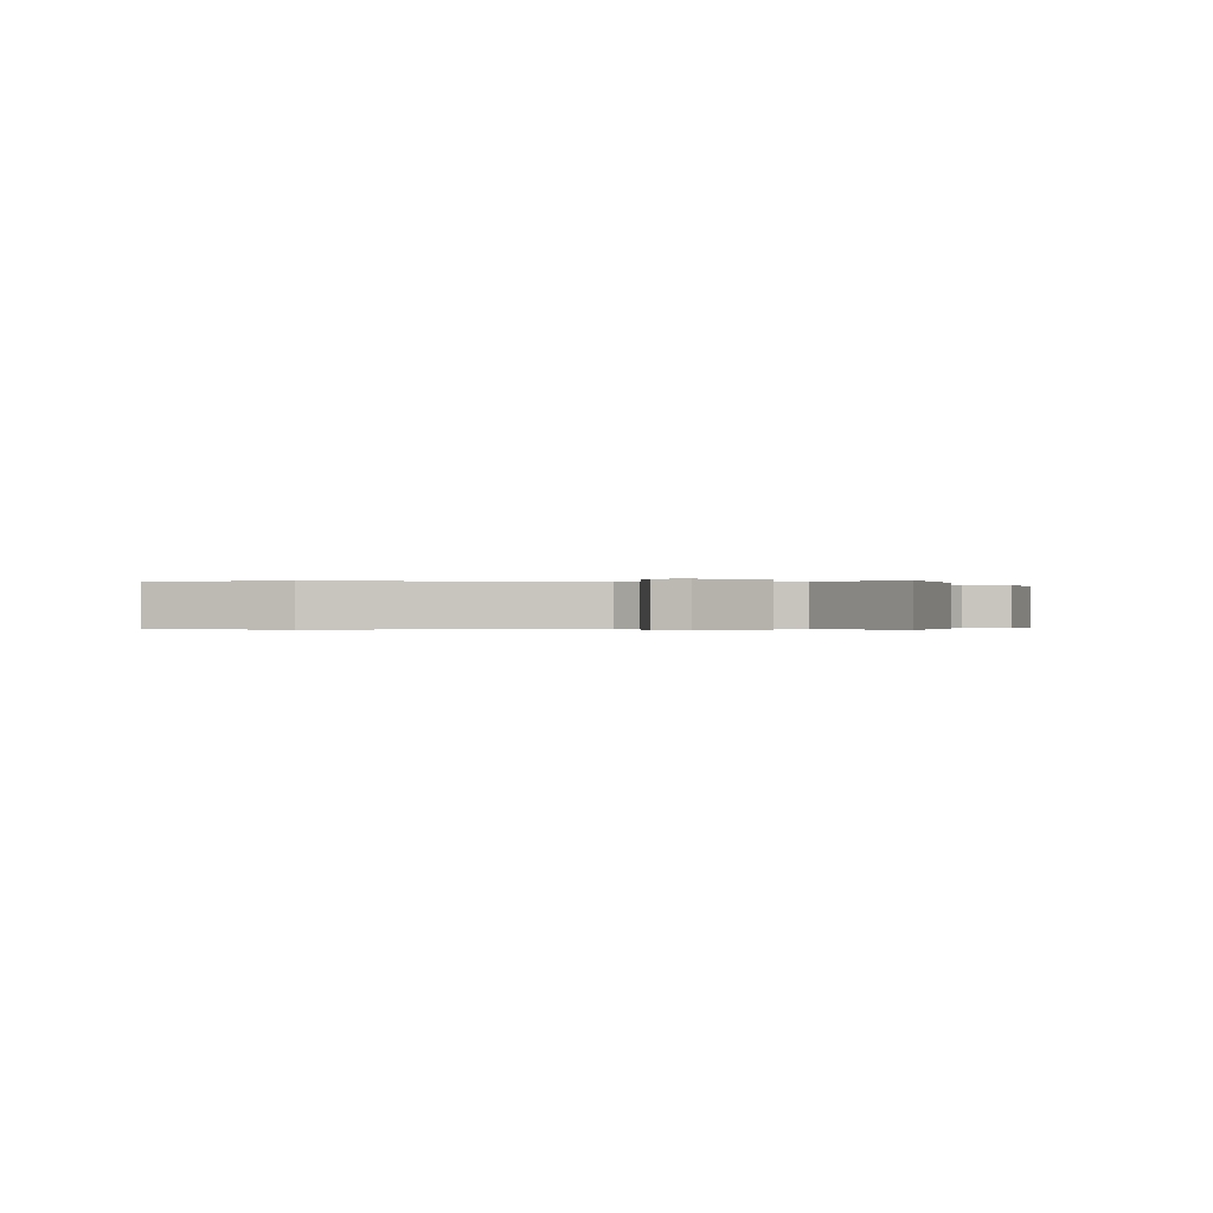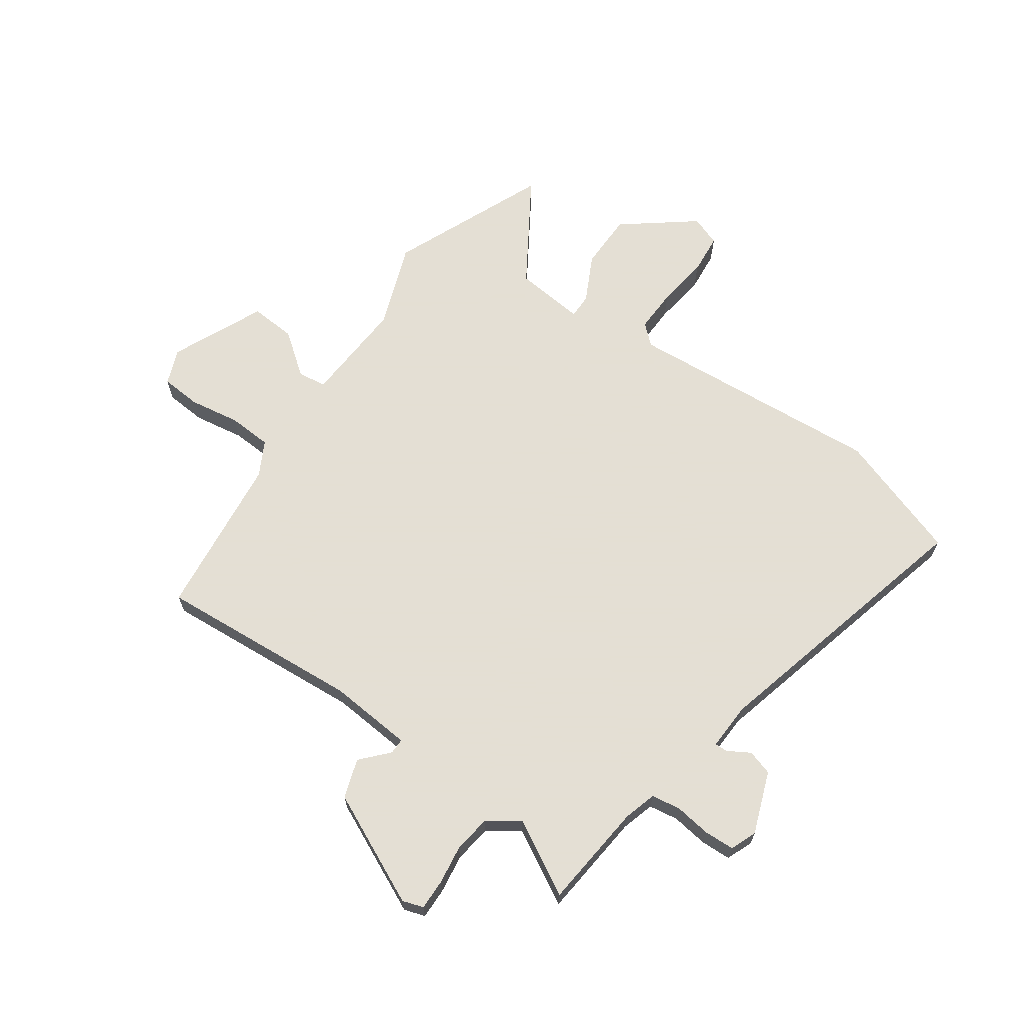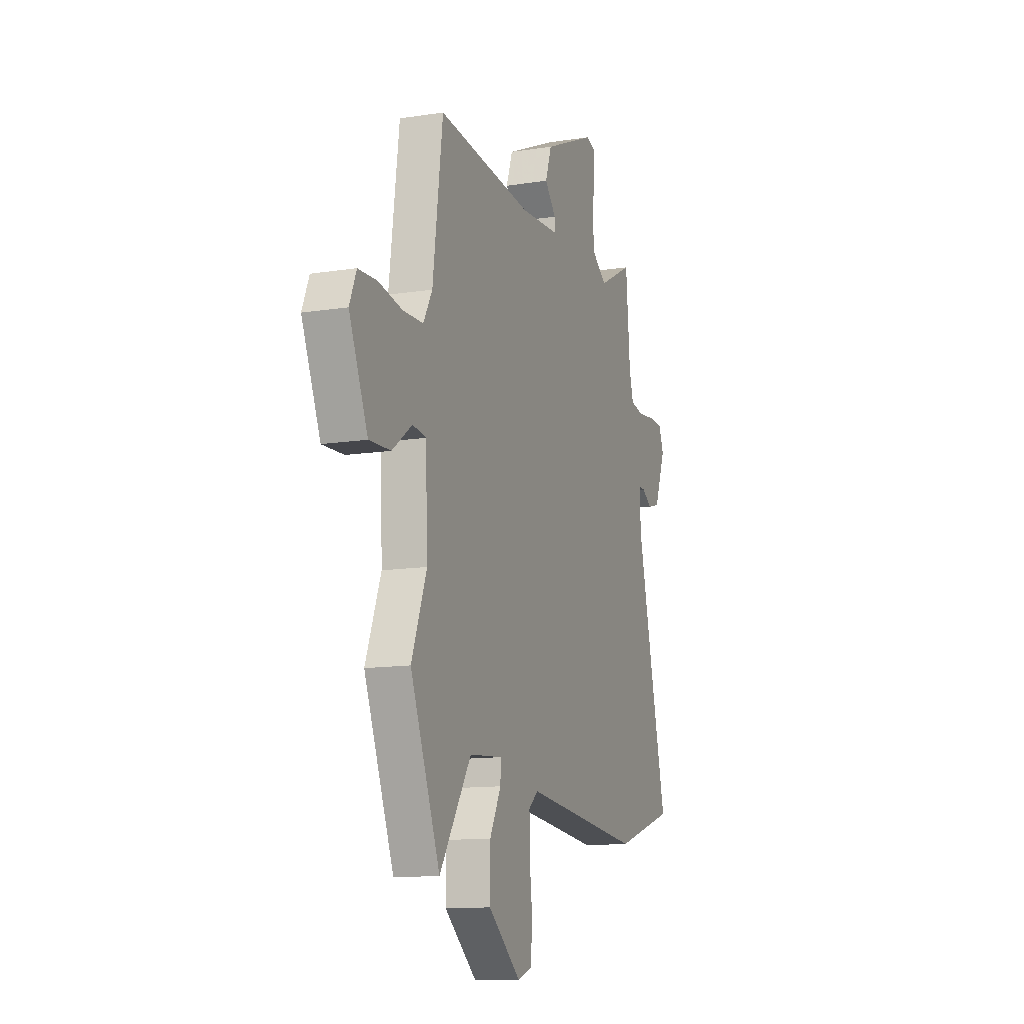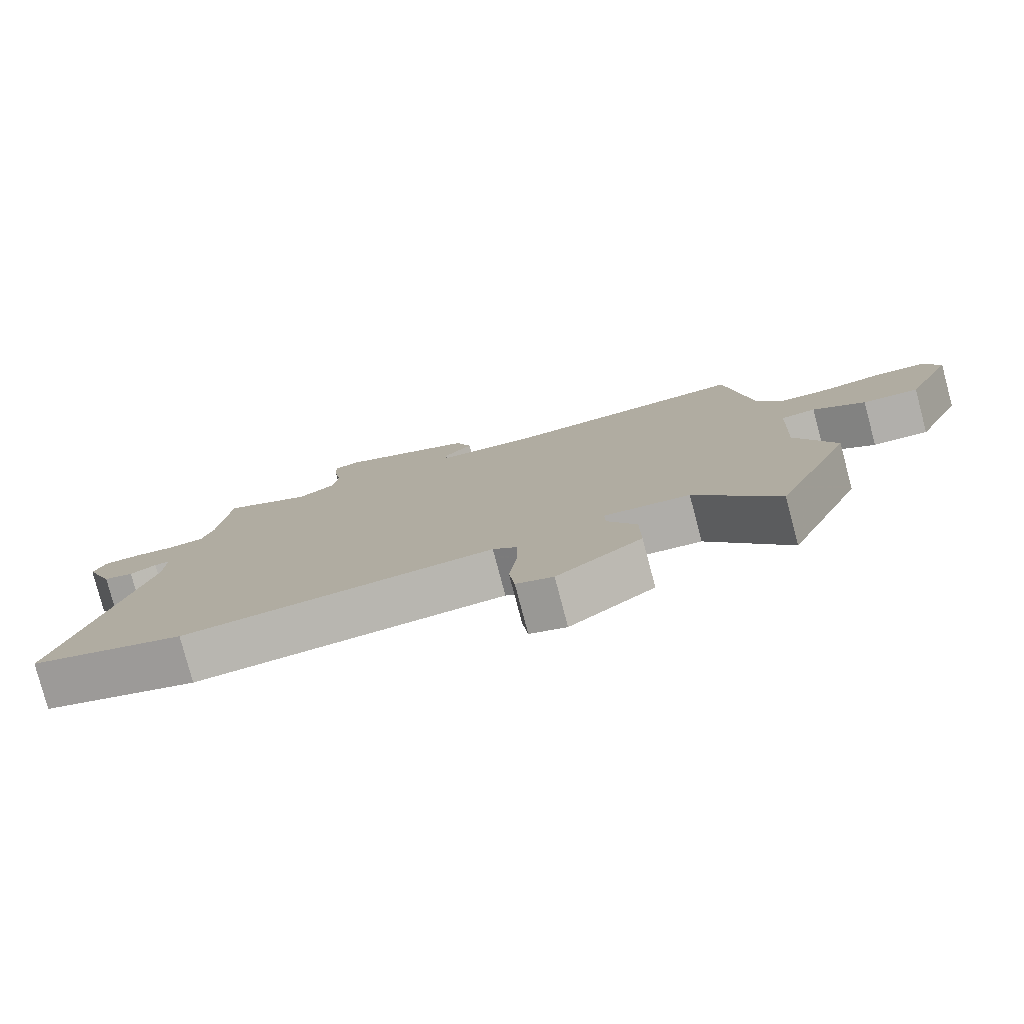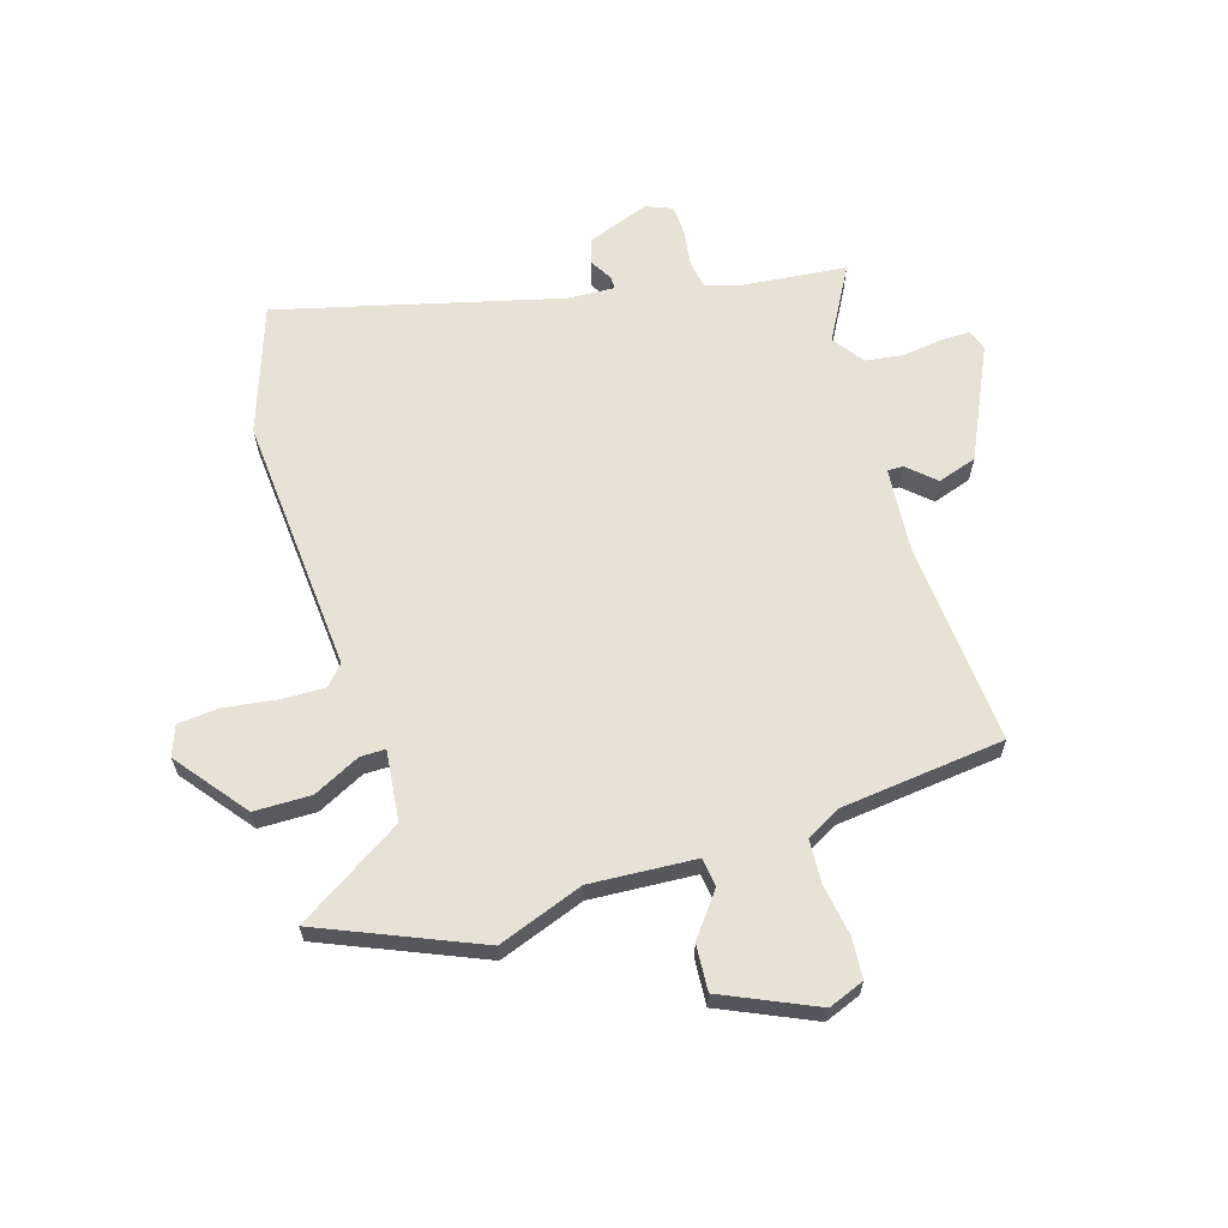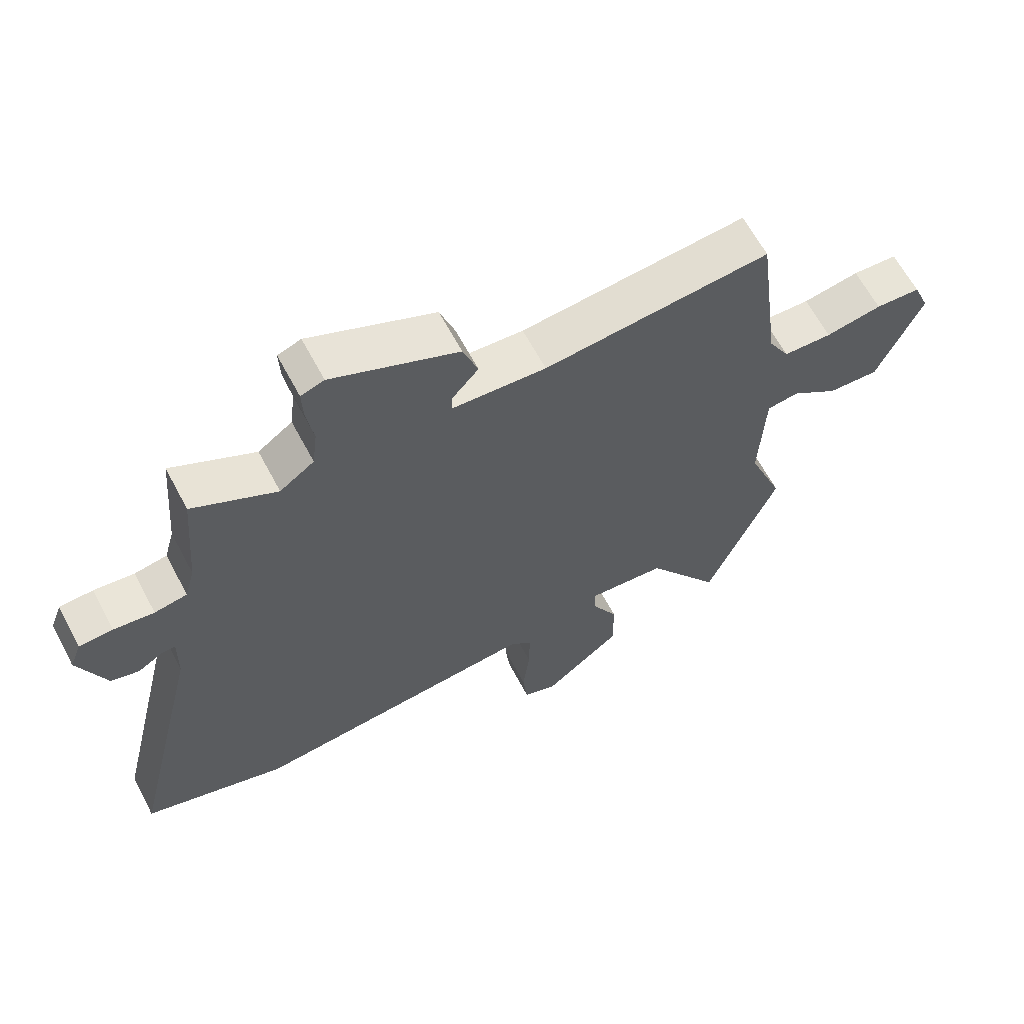
<metadata>
{"format":"obj","ext":"obj","renderer":"f3d","projection":"perspective","resolution":1024,"background":"white","views":[{"elev":-0.2,"azim":176.3,"up":"+Y"},{"elev":66.3,"azim":36.0,"up":"+Y"},{"elev":-12.7,"azim":-70.0,"up":"+Z"},{"elev":-79.5,"azim":-165.2,"up":"+Z"},{"elev":63.4,"azim":-106.0,"up":"+Y"},{"elev":63.9,"azim":152.0,"up":"+Z"}]}
</metadata>
<code>
v -0.443 0.07 -0.642
v -0.556 0.07 -0.361
v -0.498 0.07 -0.211
v -0.506 0.07 -0.024
v -0.557 0.07 -0.017
v -0.633 0.07 -0.073
v -0.715 0.07 -0.077
v -0.786 0.07 0.089
v -0.76 0.07 0.152
v -0.688 0.07 0.156
v -0.598 0.07 0.14
v -0.52 0.07 0.143
v -0.486 0.07 0.204
v -0.448 0.07 0.493
v -0.086 0.07 0.46
v 0.064 0.07 0.47
v 0.064 0.07 0.498
v 0.021 0.07 0.547
v 0.045 0.07 0.616
v 0.246 0.07 0.706
v 0.283 0.07 0.693
v 0.281 0.07 0.639
v 0.27 0.07 0.569
v 0.278 0.07 0.502
v 0.333 0.07 0.462
v 0.466 0.07 0.533
v 0.482 0.07 0.343
v 0.498 0.07 0.285
v 0.55 0.07 0.276
v 0.614 0.07 0.284
v 0.668 0.07 0.281
v 0.686 0.07 0.234
v 0.643 0.07 0.124
v 0.598 0.07 0.111
v 0.559 0.07 0.135
v 0.536 0.07 0.136
v 0.538 0.07 0.052
v 0.657 0.07 -0.449
v 0.428 0.07 -0.523
v -0.031 0.07 -0.48
v -0.067 0.07 -0.511
v -0.066 0.07 -0.589
v -0.055 0.07 -0.682
v -0.063 0.07 -0.754
v -0.117 0.07 -0.773
v -0.241 0.07 -0.673
v -0.24 0.07 -0.572
v -0.197 0.07 -0.49
v -0.196 0.07 -0.446
v -0.322 0.07 -0.457
v -0.443 0 -0.642
v -0.556 0 -0.361
v -0.498 0 -0.211
v -0.506 0 -0.024
v -0.557 0 -0.017
v -0.633 0 -0.073
v -0.715 0 -0.077
v -0.786 0 0.089
v -0.76 0 0.152
v -0.688 0 0.156
v -0.598 0 0.14
v -0.52 0 0.143
v -0.486 0 0.204
v -0.448 0 0.493
v -0.086 0 0.46
v 0.064 0 0.47
v 0.064 0 0.498
v 0.021 0 0.547
v 0.045 0 0.616
v 0.246 0 0.706
v 0.283 0 0.693
v 0.281 0 0.639
v 0.27 0 0.569
v 0.278 0 0.502
v 0.333 0 0.462
v 0.466 0 0.533
v 0.482 0 0.343
v 0.498 0 0.285
v 0.55 0 0.276
v 0.614 0 0.284
v 0.668 0 0.281
v 0.686 0 0.234
v 0.643 0 0.124
v 0.598 0 0.111
v 0.559 0 0.135
v 0.536 0 0.136
v 0.538 0 0.052
v 0.657 0 -0.449
v 0.428 0 -0.523
v -0.031 0 -0.48
v -0.067 0 -0.511
v -0.066 0 -0.589
v -0.055 0 -0.682
v -0.063 0 -0.754
v -0.117 0 -0.773
v -0.241 0 -0.673
v -0.24 0 -0.572
v -0.197 0 -0.49
v -0.196 0 -0.446
v -0.322 0 -0.457
f 45 46 47 48
f 45 48 49
f 42 43 44 45
f 41 42 45 49
f 40 41 49
f 37 38 39 40
f 36 37 40 49
f 32 33 34 35
f 32 35 36
f 29 30 31 32
f 28 29 32 36
f 27 28 36 49
f 25 26 27 49
f 20 21 22 23
f 20 23 24
f 17 18 19 20
f 16 17 20 24
f 13 14 15
f 12 13 15 16
f 8 9 10 11
f 8 11 12
f 5 6 7 8
f 4 5 8 12
f 50 1 2 3
f 50 3 4
f 24 25 49 50
f 16 24 50
f 4 12 16 50
f 98 97 96 95
f 99 98 95
f 95 94 93 92
f 99 95 92 91
f 99 91 90
f 90 89 88 87
f 99 90 87 86
f 85 84 83 82
f 86 85 82
f 82 81 80 79
f 86 82 79 78
f 99 86 78 77
f 99 77 76 75
f 73 72 71 70
f 74 73 70
f 70 69 68 67
f 74 70 67 66
f 65 64 63
f 66 65 63 62
f 61 60 59 58
f 62 61 58
f 58 57 56 55
f 62 58 55 54
f 53 52 51 100
f 54 53 100
f 100 99 75 74
f 100 74 66
f 100 66 62 54
f 1 51 52 2
f 2 52 53 3
f 3 53 54 4
f 4 54 55 5
f 5 55 56 6
f 6 56 57 7
f 7 57 58 8
f 8 58 59 9
f 9 59 60 10
f 10 60 61 11
f 11 61 62 12
f 12 62 63 13
f 13 63 64 14
f 14 64 65 15
f 15 65 66 16
f 16 66 67 17
f 17 67 68 18
f 18 68 69 19
f 19 69 70 20
f 20 70 71 21
f 21 71 72 22
f 22 72 73 23
f 23 73 74 24
f 24 74 75 25
f 25 75 76 26
f 26 76 77 27
f 27 77 78 28
f 28 78 79 29
f 29 79 80 30
f 30 80 81 31
f 31 81 82 32
f 32 82 83 33
f 33 83 84 34
f 34 84 85 35
f 35 85 86 36
f 36 86 87 37
f 37 87 88 38
f 38 88 89 39
f 39 89 90 40
f 40 90 91 41
f 41 91 92 42
f 42 92 93 43
f 43 93 94 44
f 44 94 95 45
f 45 95 96 46
f 46 96 97 47
f 47 97 98 48
f 48 98 99 49
f 49 99 100 50
f 50 100 51 1

</code>
